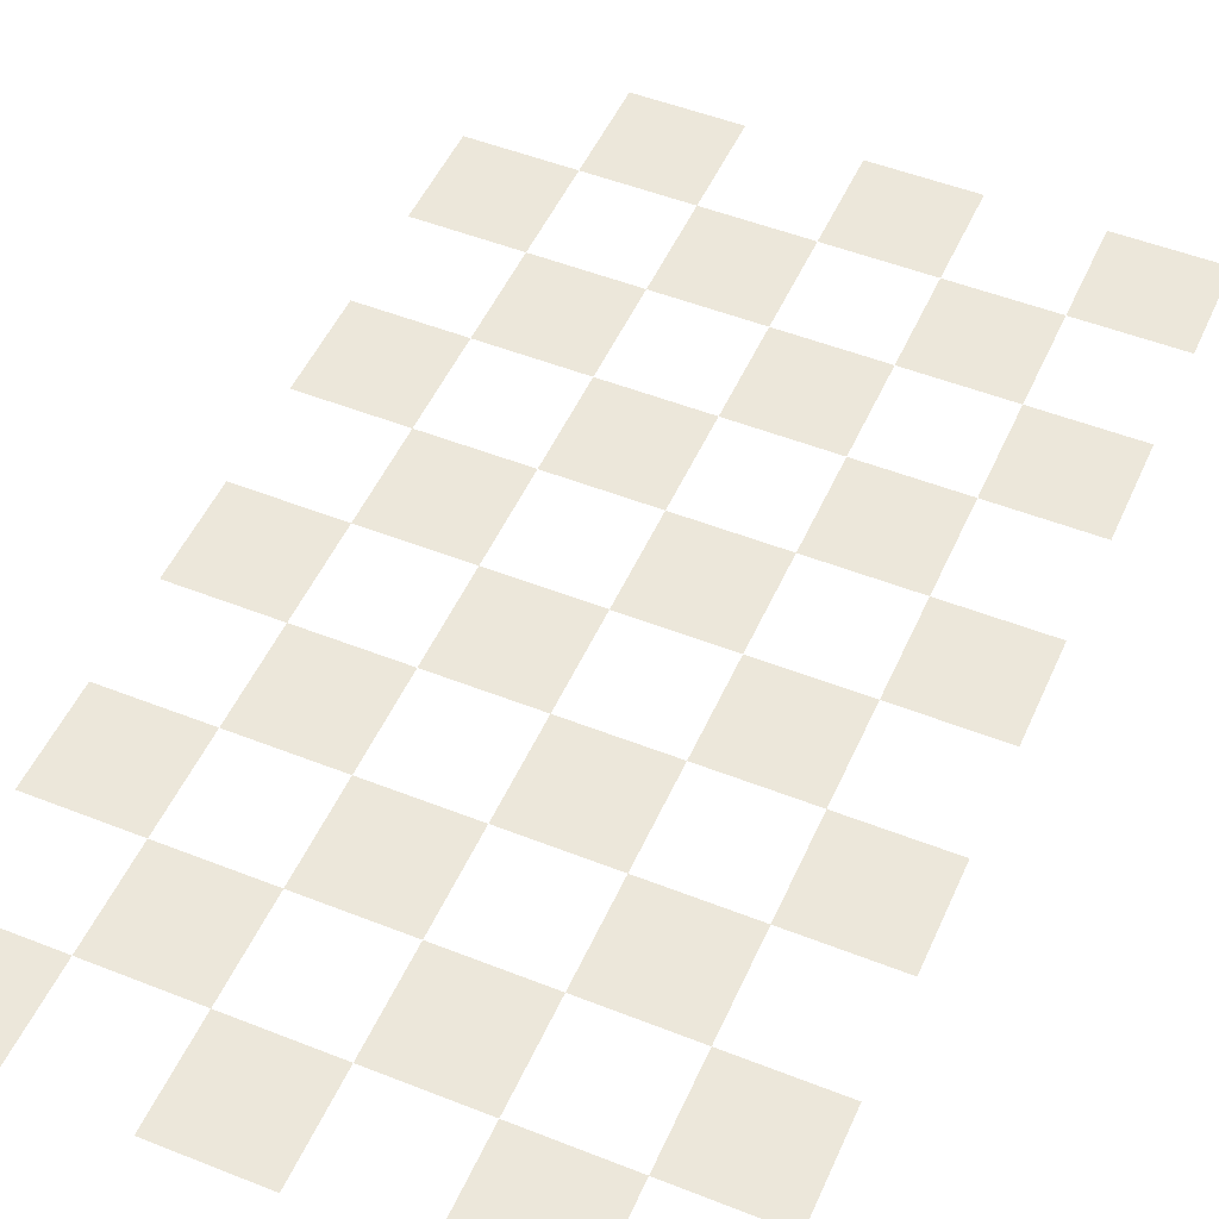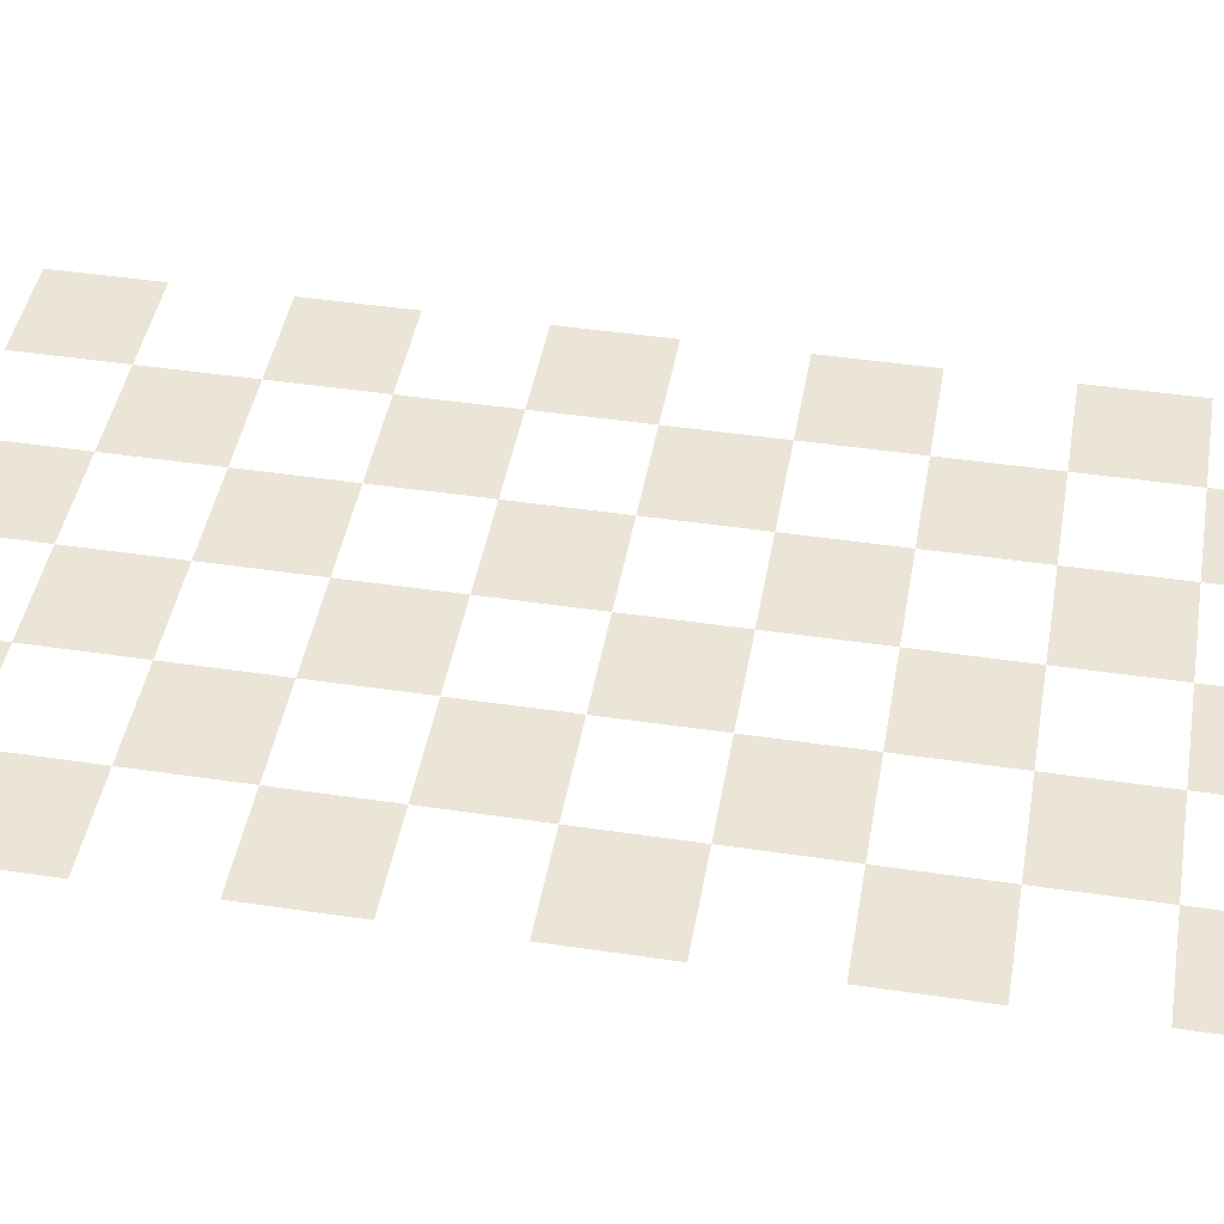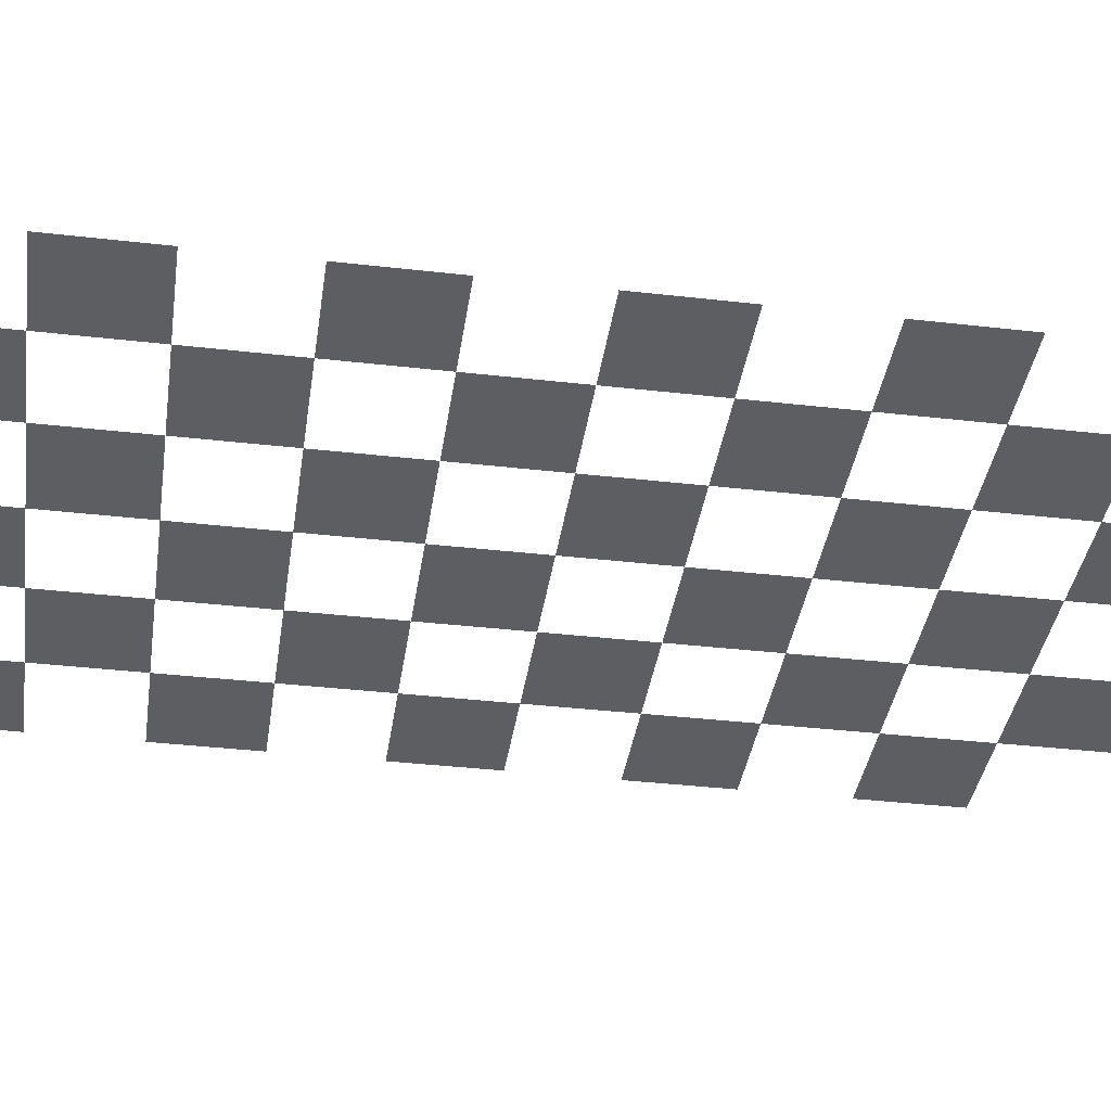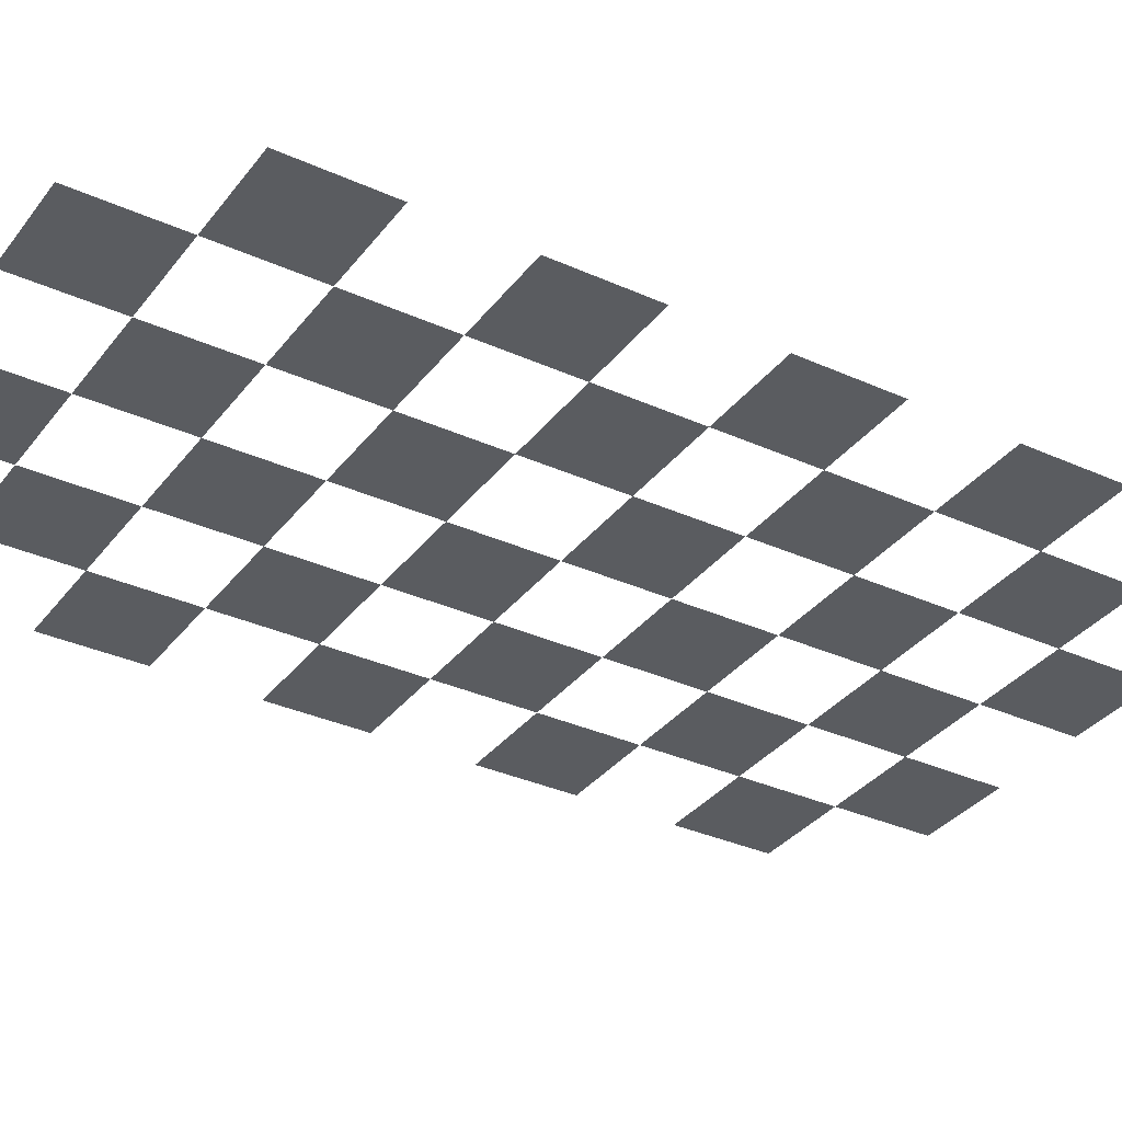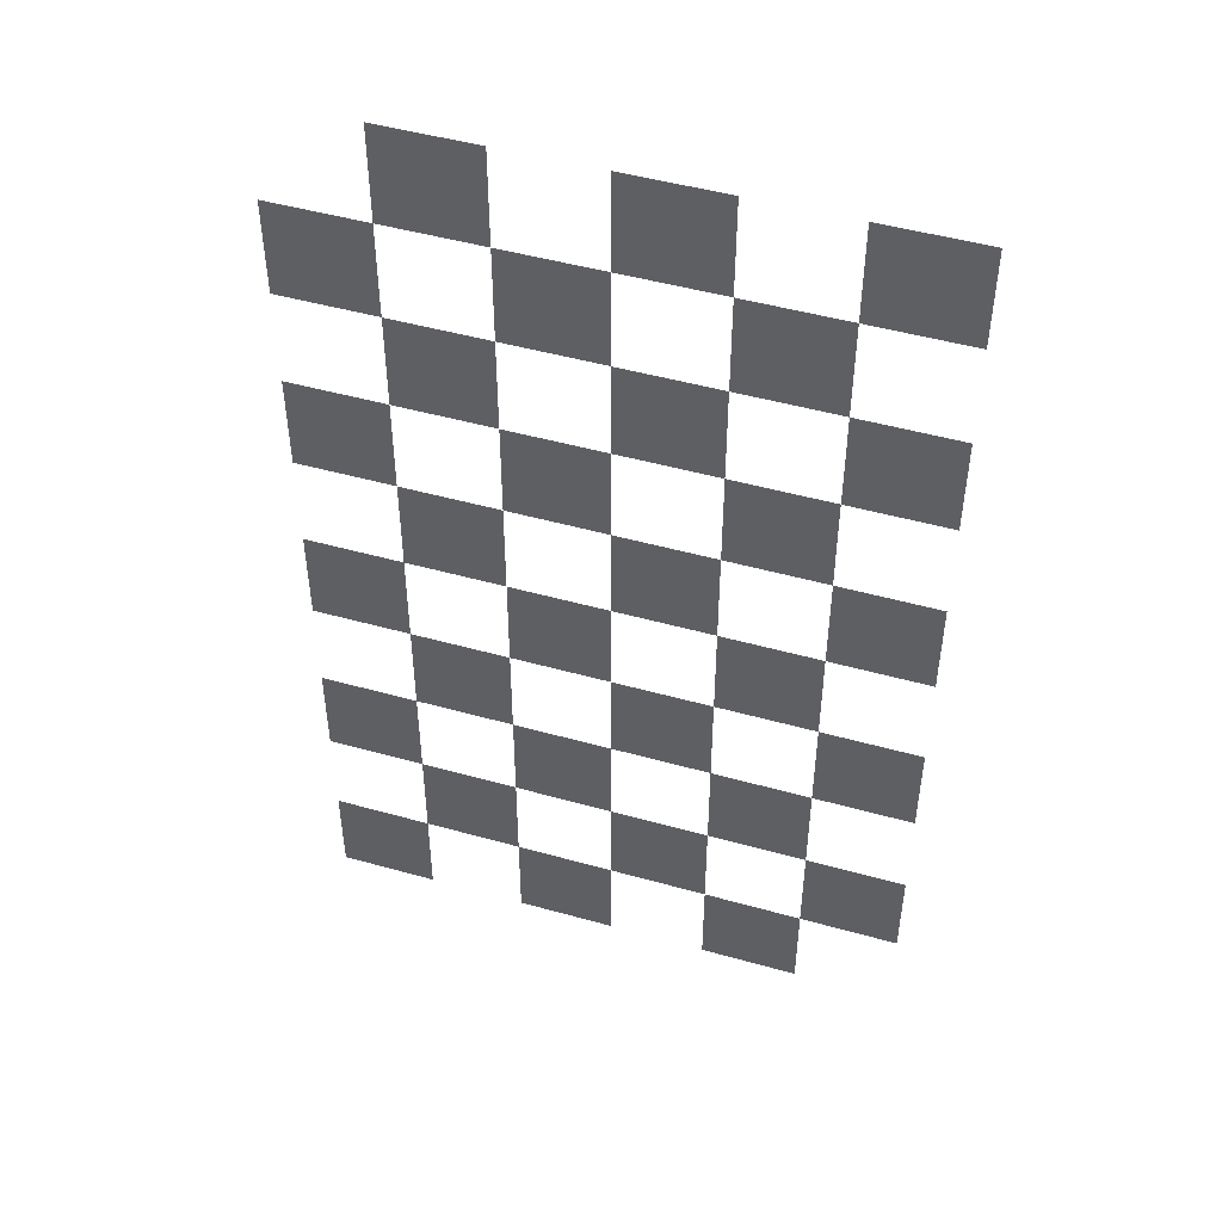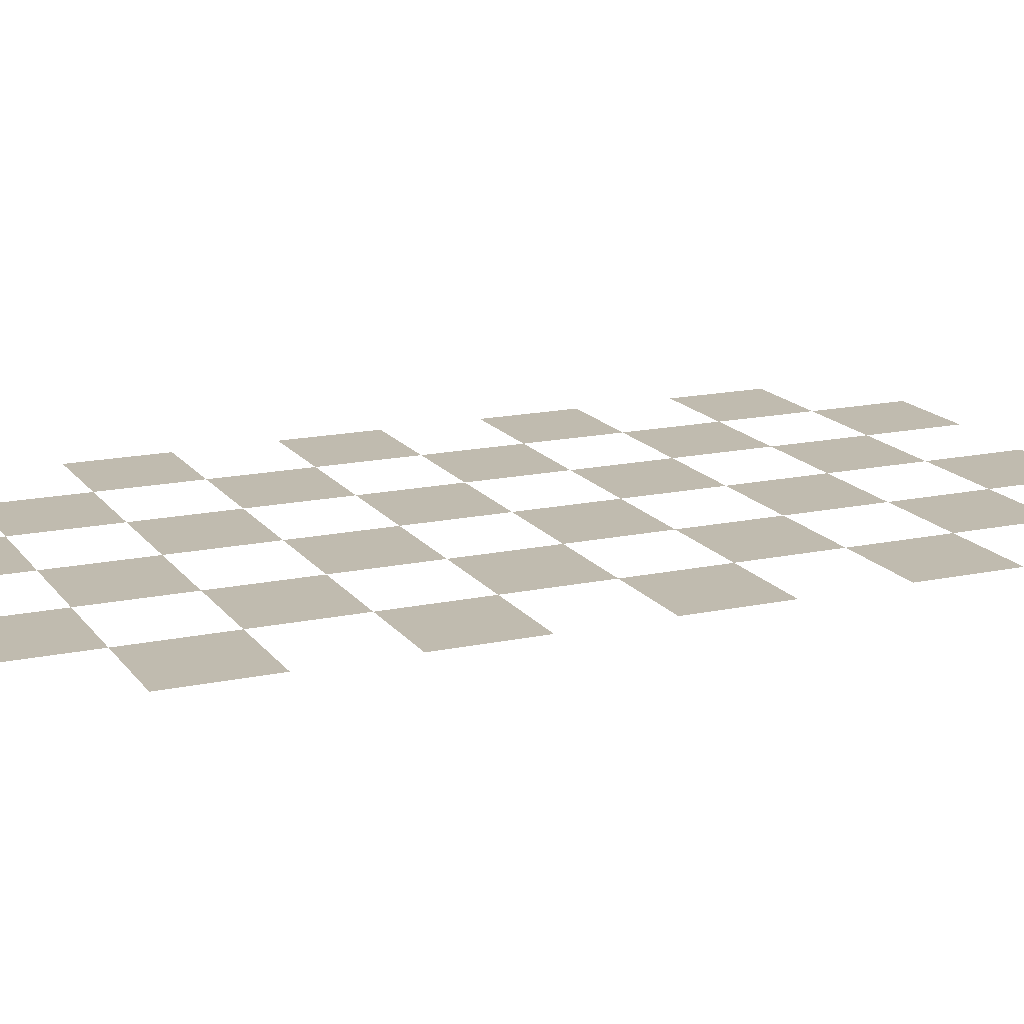
<metadata>
{"format":"obj","ext":"obj","renderer":"f3d","projection":"perspective","resolution":1024,"background":"white","views":[{"elev":50.3,"azim":23.5,"up":"+Y"},{"elev":44.3,"azim":99.9,"up":"+Y"},{"elev":-37.6,"azim":-98.3,"up":"+Y"},{"elev":-33.8,"azim":-121.6,"up":"+Y"},{"elev":48.3,"azim":-162.6,"up":"+Z"},{"elev":16.1,"azim":-113.9,"up":"+Y"}]}
</metadata>
<code>
v -0.3 0 0.5
v -0.3 0 0.4
v -0.2 0 0.5
v -0.2 0 0.4
v -0.2 0 0.5
v -0.2 0 0.4
v -0.1 0 0.5
v -0.1 0 0.4
v -0.1 0 0.5
v -0.1 0 0.4
v 5.551e-17 0 0.5
v 5.551e-17 0 0.4
v 5.551e-17 0 0.5
v 5.551e-17 0 0.4
v 0.1 0 0.5
v 0.1 0 0.4
v 0.1 0 0.5
v 0.1 0 0.4
v 0.2 0 0.5
v 0.2 0 0.4
v -0.2 0 0.4
v -0.2 0 0.3
v -0.1 0 0.4
v -0.1 0 0.3
v -0.1 0 0.4
v -0.1 0 0.3
v 5.551e-17 0 0.4
v 5.551e-17 0 0.3
v 5.551e-17 0 0.4
v 5.551e-17 0 0.3
v 0.1 0 0.4
v 0.1 0 0.3
v 0.1 0 0.4
v 0.1 0 0.3
v 0.2 0 0.4
v 0.2 0 0.3
v 0.2 0 0.4
v 0.2 0 0.3
v 0.3 0 0.4
v 0.3 0 0.3
v -0.3 0 0.3
v -0.3 0 0.2
v -0.2 0 0.3
v -0.2 0 0.2
v -0.2 0 0.3
v -0.2 0 0.2
v -0.1 0 0.3
v -0.1 0 0.2
v -0.1 0 0.3
v -0.1 0 0.2
v 5.551e-17 0 0.3
v 5.551e-17 0 0.2
v 5.551e-17 0 0.3
v 5.551e-17 0 0.2
v 0.1 0 0.3
v 0.1 0 0.2
v 0.1 0 0.3
v 0.1 0 0.2
v 0.2 0 0.3
v 0.2 0 0.2
v -0.2 0 0.2
v -0.2 0 0.1
v -0.1 0 0.2
v -0.1 0 0.1
v -0.1 0 0.2
v -0.1 0 0.1
v 5.551e-17 0 0.2
v 5.551e-17 0 0.1
v 5.551e-17 0 0.2
v 5.551e-17 0 0.1
v 0.1 0 0.2
v 0.1 0 0.1
v 0.1 0 0.2
v 0.1 0 0.1
v 0.2 0 0.2
v 0.2 0 0.1
v 0.2 0 0.2
v 0.2 0 0.1
v 0.3 0 0.2
v 0.3 0 0.1
v -0.3 0 0.1
v -0.3 0 0
v -0.2 0 0.1
v -0.2 0 0
v -0.2 0 0.1
v -0.2 0 0
v -0.1 0 0.1
v -0.1 0 0
v -0.1 0 0.1
v -0.1 0 0
v 5.551e-17 0 0.1
v 5.551e-17 0 0
v 5.551e-17 0 0.1
v 5.551e-17 0 0
v 0.1 0 0.1
v 0.1 0 0
v 0.1 0 0.1
v 0.1 0 0
v 0.2 0 0.1
v 0.2 0 0
v -0.2 0 0
v -0.2 0 -0.1
v -0.1 0 0
v -0.1 0 -0.1
v -0.1 0 0
v -0.1 0 -0.1
v 5.551e-17 0 0
v 5.551e-17 0 -0.1
v 5.551e-17 0 0
v 5.551e-17 0 -0.1
v 0.1 0 0
v 0.1 0 -0.1
v 0.1 0 0
v 0.1 0 -0.1
v 0.2 0 0
v 0.2 0 -0.1
v 0.2 0 0
v 0.2 0 -0.1
v 0.3 0 0
v 0.3 0 -0.1
v -0.3 0 -0.1
v -0.3 0 -0.2
v -0.2 0 -0.1
v -0.2 0 -0.2
v -0.2 0 -0.1
v -0.2 0 -0.2
v -0.1 0 -0.1
v -0.1 0 -0.2
v -0.1 0 -0.1
v -0.1 0 -0.2
v 5.551e-17 0 -0.1
v 5.551e-17 0 -0.2
v 5.551e-17 0 -0.1
v 5.551e-17 0 -0.2
v 0.1 0 -0.1
v 0.1 0 -0.2
v 0.1 0 -0.1
v 0.1 0 -0.2
v 0.2 0 -0.1
v 0.2 0 -0.2
v -0.2 0 -0.2
v -0.2 0 -0.3
v -0.1 0 -0.2
v -0.1 0 -0.3
v -0.1 0 -0.2
v -0.1 0 -0.3
v 5.551e-17 0 -0.2
v 5.551e-17 0 -0.3
v 5.551e-17 0 -0.2
v 5.551e-17 0 -0.3
v 0.1 0 -0.2
v 0.1 0 -0.3
v 0.1 0 -0.2
v 0.1 0 -0.3
v 0.2 0 -0.2
v 0.2 0 -0.3
v 0.2 0 -0.2
v 0.2 0 -0.3
v 0.3 0 -0.2
v 0.3 0 -0.3
v -0.3 0 -0.3
v -0.3 0 -0.4
v -0.2 0 -0.3
v -0.2 0 -0.4
v -0.2 0 -0.3
v -0.2 0 -0.4
v -0.1 0 -0.3
v -0.1 0 -0.4
v -0.1 0 -0.3
v -0.1 0 -0.4
v 5.551e-17 0 -0.3
v 5.551e-17 0 -0.4
v 5.551e-17 0 -0.3
v 5.551e-17 0 -0.4
v 0.1 0 -0.3
v 0.1 0 -0.4
v 0.1 0 -0.3
v 0.1 0 -0.4
v 0.2 0 -0.3
v 0.2 0 -0.4
v -0.2 0 -0.4
v -0.2 0 -0.5
v -0.1 0 -0.4
v -0.1 0 -0.5
v -0.1 0 -0.4
v -0.1 0 -0.5
v 5.551e-17 0 -0.4
v 5.551e-17 0 -0.5
v 5.551e-17 0 -0.4
v 5.551e-17 0 -0.5
v 0.1 0 -0.4
v 0.1 0 -0.5
v 0.1 0 -0.4
v 0.1 0 -0.5
v 0.2 0 -0.4
v 0.2 0 -0.5
v 0.2 0 -0.4
v 0.2 0 -0.5
v 0.3 0 -0.4
v 0.3 0 -0.5
f 4 1 2
f 4 3 1
f 12 9 10
f 12 11 9
f 20 17 18
f 20 19 17
f 24 21 22
f 24 23 21
f 32 29 30
f 32 31 29
f 40 37 38
f 40 39 37
f 44 41 42
f 44 43 41
f 52 49 50
f 52 51 49
f 60 57 58
f 60 59 57
f 64 61 62
f 64 63 61
f 72 69 70
f 72 71 69
f 80 77 78
f 80 79 77
f 84 81 82
f 84 83 81
f 92 89 90
f 92 91 89
f 100 97 98
f 100 99 97
f 104 101 102
f 104 103 101
f 112 109 110
f 112 111 109
f 120 117 118
f 120 119 117
f 124 121 122
f 124 123 121
f 132 129 130
f 132 131 129
f 140 137 138
f 140 139 137
f 144 141 142
f 144 143 141
f 152 149 150
f 152 151 149
f 160 157 158
f 160 159 157
f 164 161 162
f 164 163 161
f 172 169 170
f 172 171 169
f 180 177 178
f 180 179 177
f 184 181 182
f 184 183 181
f 192 189 190
f 192 191 189
f 200 197 198
f 200 199 197

</code>
